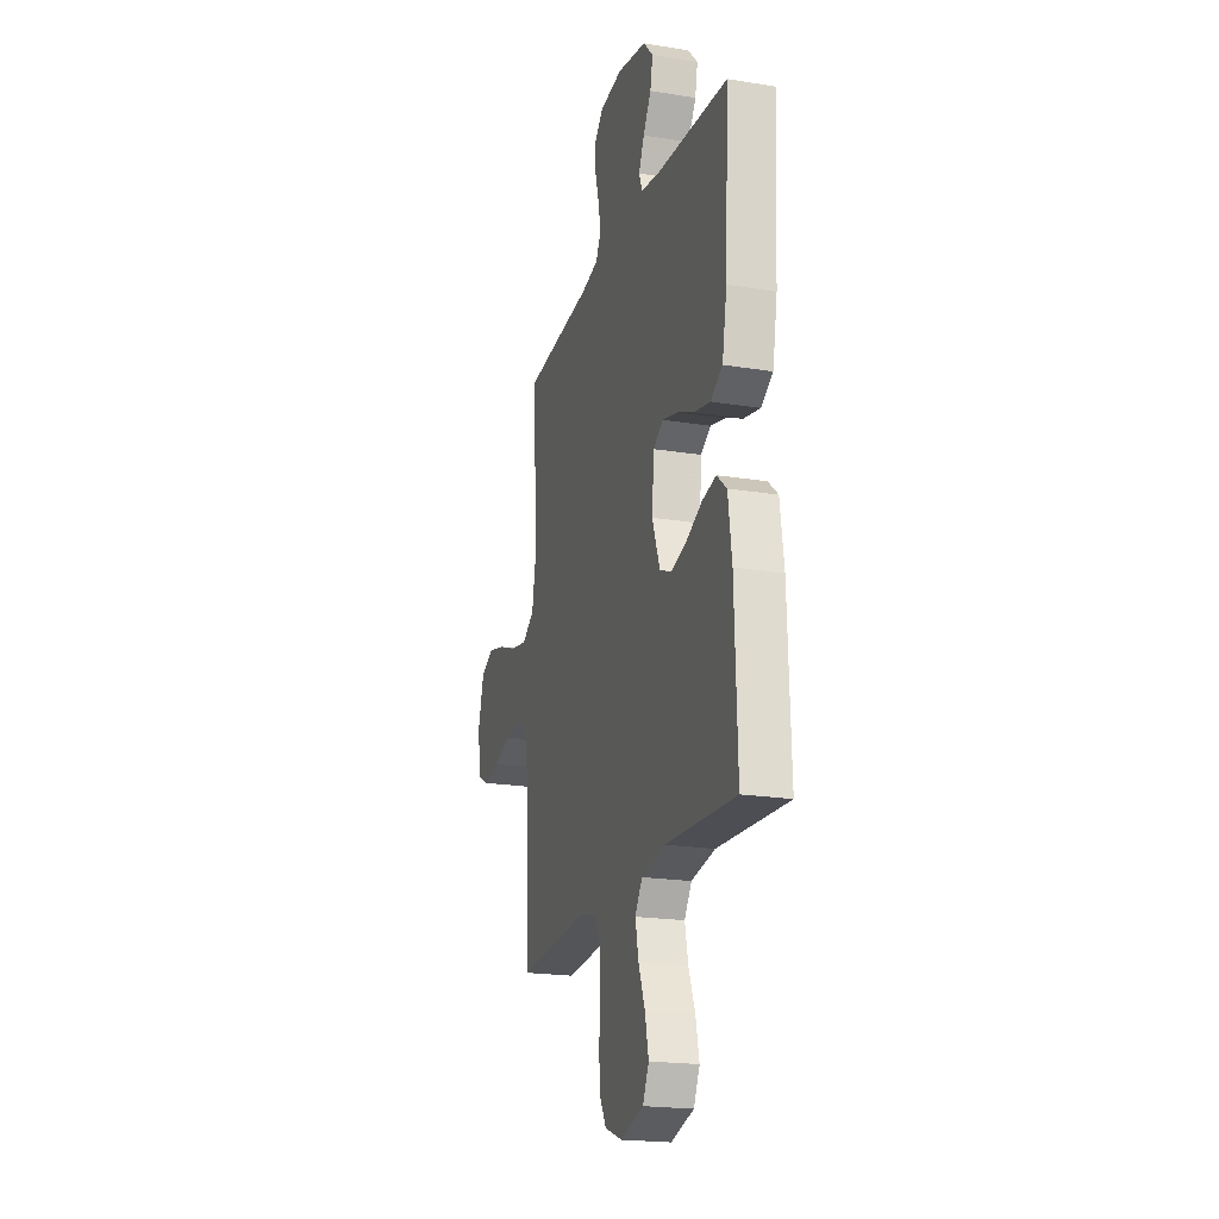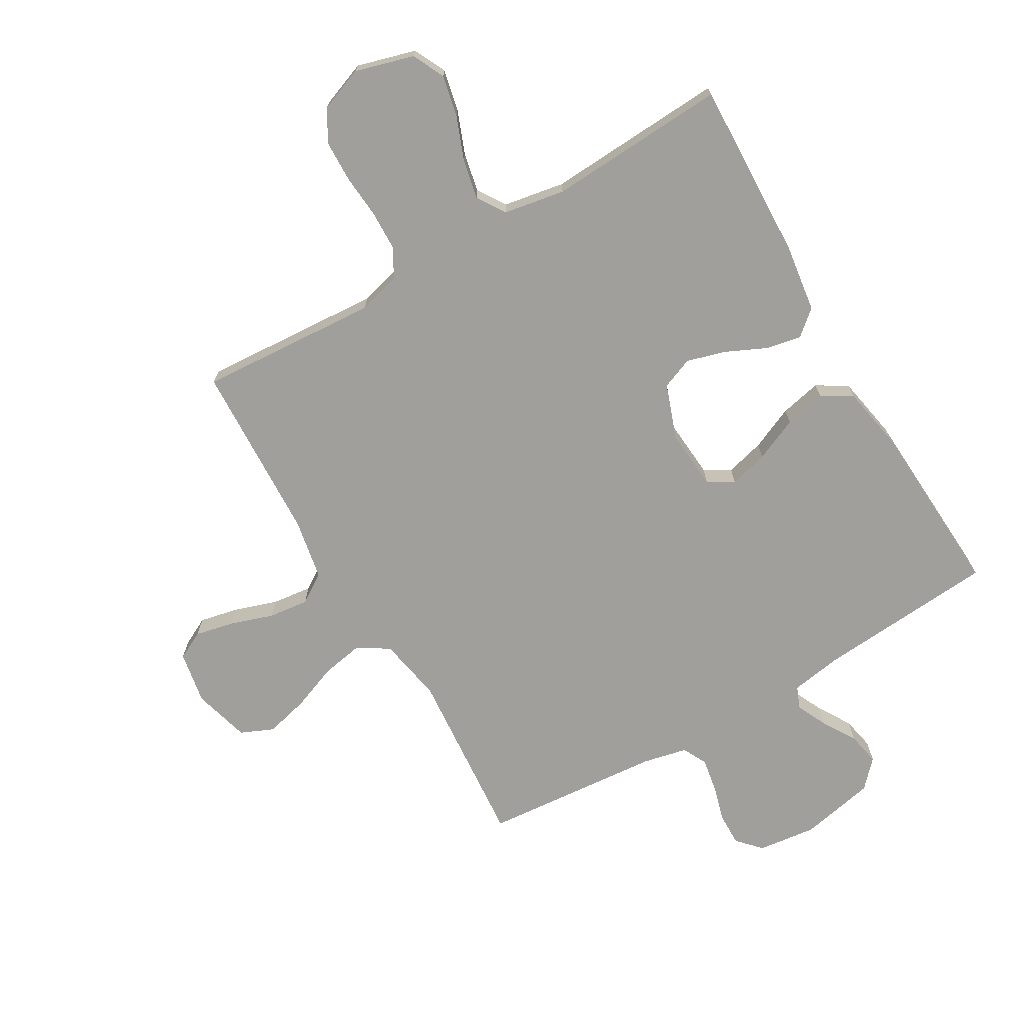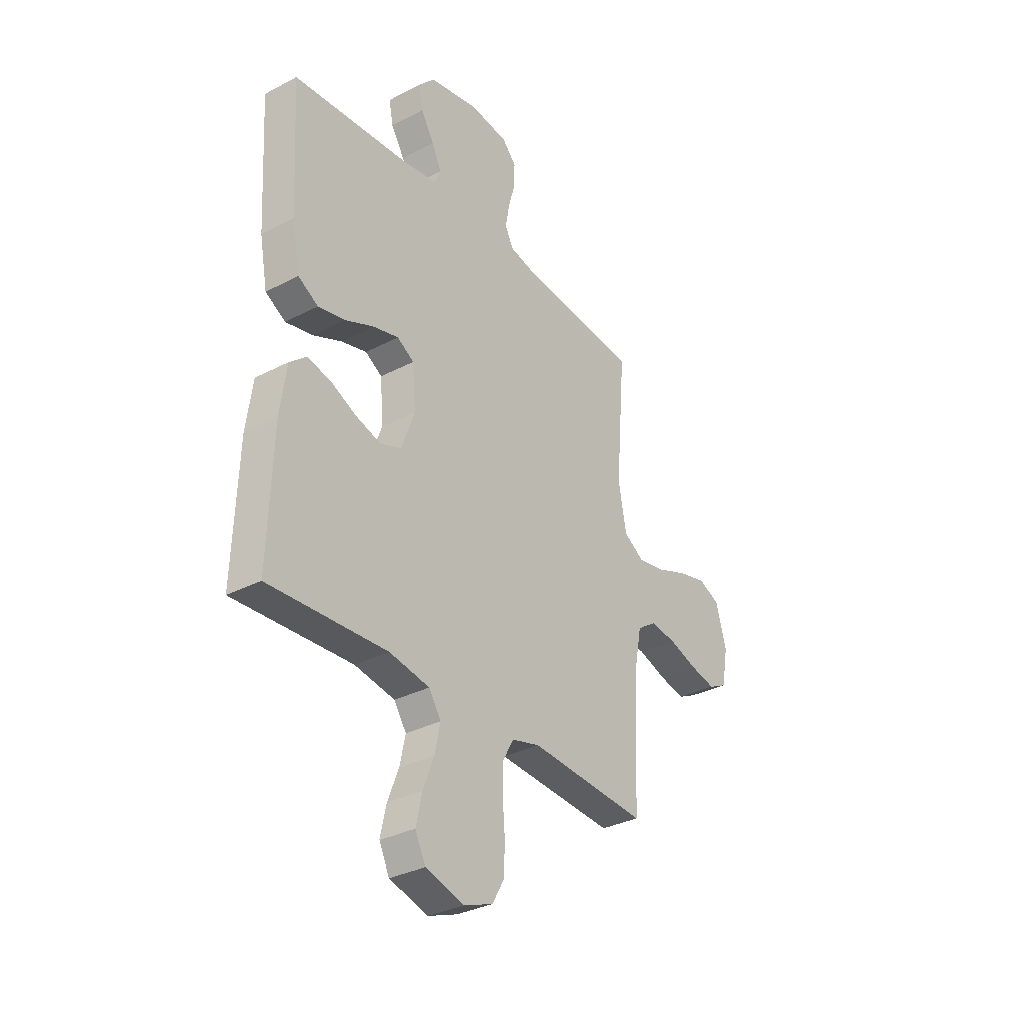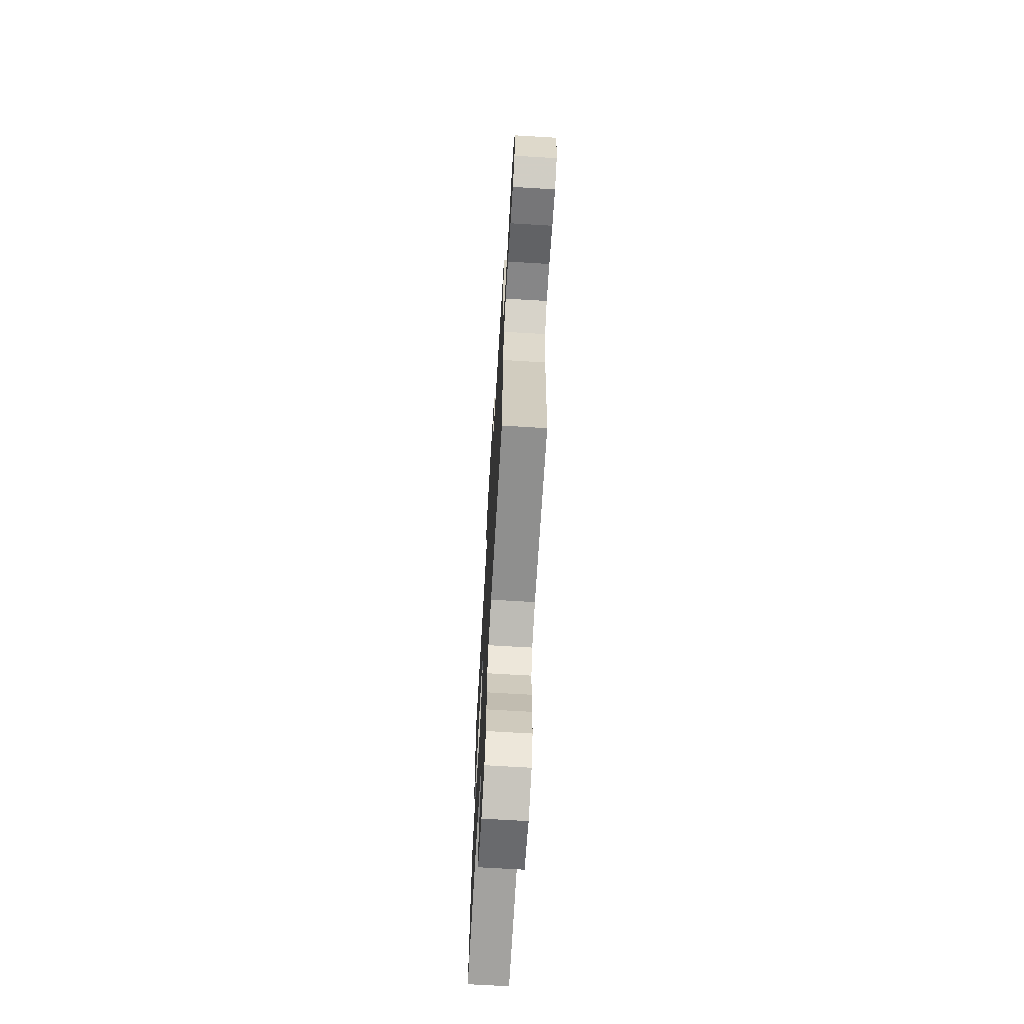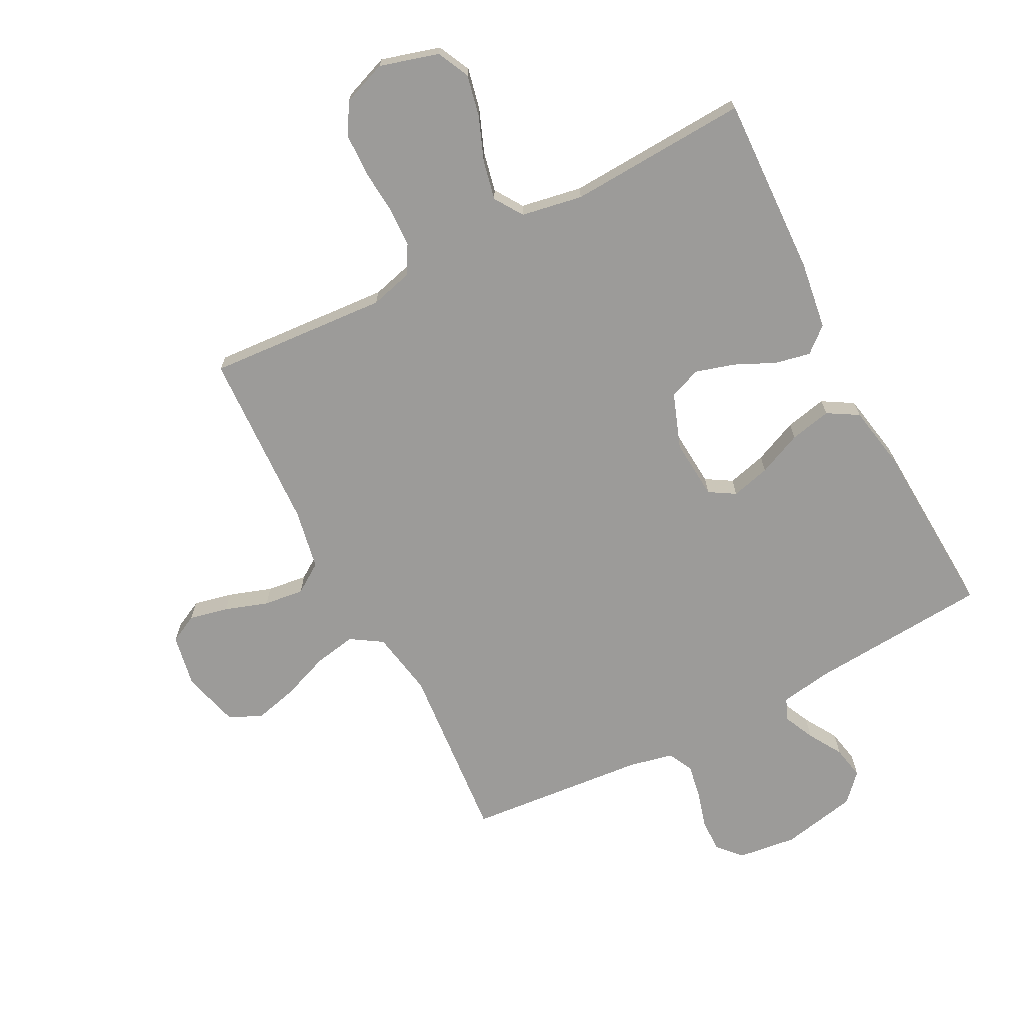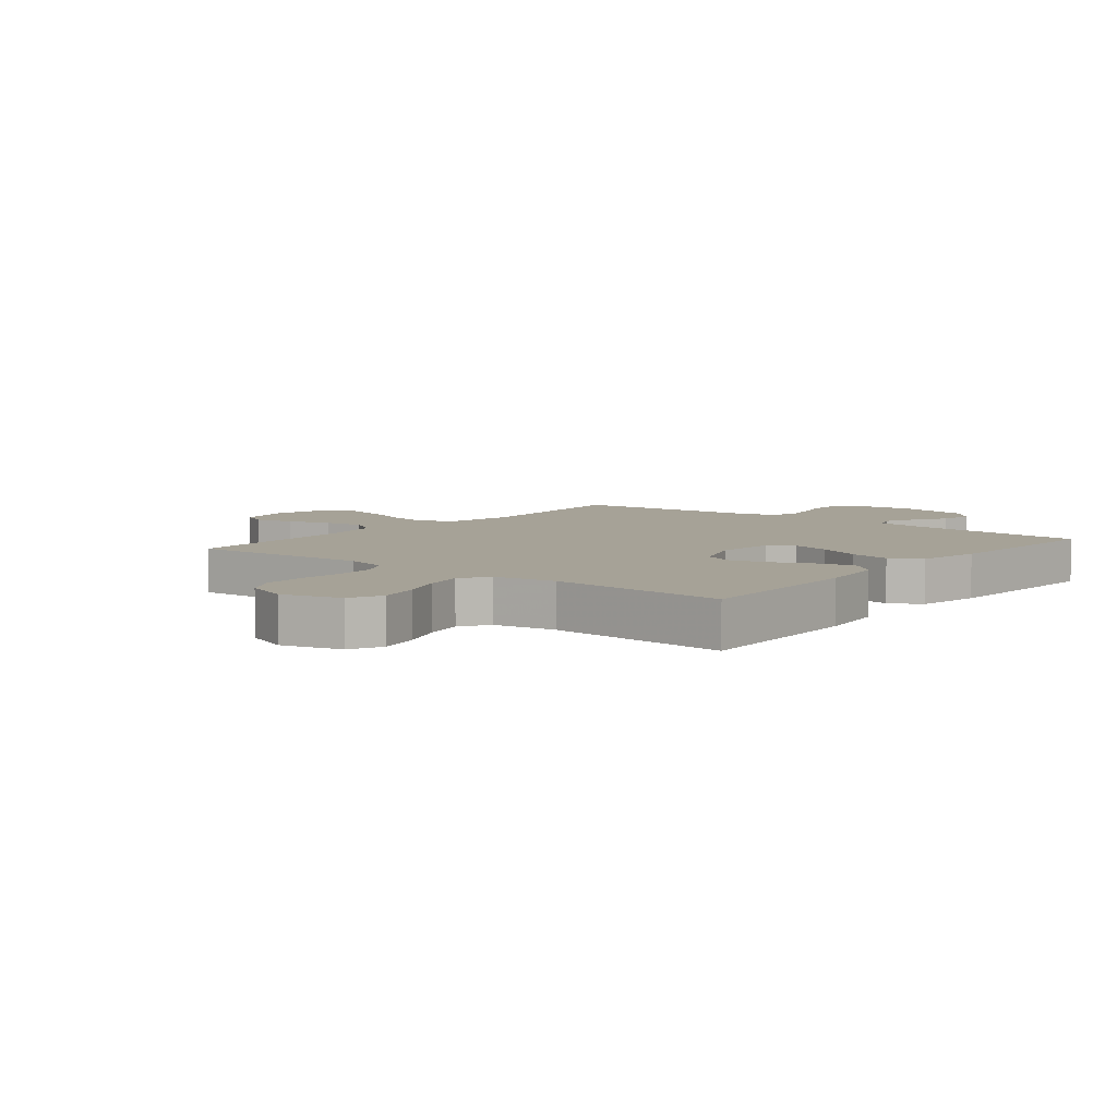
<metadata>
{"format":"obj","ext":"obj","renderer":"f3d","projection":"perspective","resolution":1024,"background":"white","views":[{"elev":-20.5,"azim":-106.5,"up":"+Z"},{"elev":-71.2,"azim":-149.7,"up":"+Y"},{"elev":-32.8,"azim":-54.1,"up":"+Z"},{"elev":-69.1,"azim":86.6,"up":"+Z"},{"elev":-69.7,"azim":-152.7,"up":"+Y"},{"elev":6.4,"azim":-141.0,"up":"+Y"}]}
</metadata>
<code>
v -0.5 0.07 0.5
v -0.2 0.07 0.523
v -0.114 0.07 0.537
v -0.099 0.07 0.574
v -0.123 0.07 0.625
v -0.157 0.07 0.681
v -0.168 0.07 0.736
v -0.126 0.07 0.781
v 0 0.07 0.807
v 0.098 0.07 0.795
v 0.134 0.07 0.756
v 0.133 0.07 0.701
v 0.116 0.07 0.64
v 0.106 0.07 0.583
v 0.127 0.07 0.542
v 0.2 0.07 0.526
v 0.5 0.07 0.5
v 0.475 0.07 0.2
v 0.495 0.07 0.091
v 0.547 0.07 0.058
v 0.617 0.07 0.071
v 0.695 0.07 0.101
v 0.767 0.07 0.119
v 0.822 0.07 0.095
v 0.848 0.07 0
v 0.832 0.07 -0.088
v 0.785 0.07 -0.112
v 0.72 0.07 -0.098
v 0.648 0.07 -0.074
v 0.581 0.07 -0.066
v 0.532 0.07 -0.099
v 0.513 0.07 -0.2
v 0.5 0.07 -0.5
v 0.2 0.07 -0.48
v 0.129 0.07 -0.499
v 0.102 0.07 -0.547
v 0.1 0.07 -0.613
v 0.106 0.07 -0.686
v 0.104 0.07 -0.756
v 0.074 0.07 -0.809
v 0 0.07 -0.837
v -0.098 0.07 -0.809
v -0.124 0.07 -0.755
v -0.109 0.07 -0.686
v -0.081 0.07 -0.614
v -0.067 0.07 -0.548
v -0.098 0.07 -0.501
v -0.2 0.07 -0.483
v -0.5 0.07 -0.5
v -0.489 0.07 -0.2
v -0.473 0.07 -0.086
v -0.431 0.07 -0.05
v -0.372 0.07 -0.062
v -0.305 0.07 -0.093
v -0.24 0.07 -0.112
v -0.187 0.07 -0.091
v -0.154 0.07 0
v -0.162 0.07 0.101
v -0.205 0.07 0.127
v -0.27 0.07 0.11
v -0.343 0.07 0.078
v -0.412 0.07 0.063
v -0.463 0.07 0.093
v -0.483 0.07 0.2
v -0.5 0 0.5
v -0.2 0 0.523
v -0.114 0 0.537
v -0.099 0 0.574
v -0.123 0 0.625
v -0.157 0 0.681
v -0.168 0 0.736
v -0.126 0 0.781
v 0 0 0.807
v 0.098 0 0.795
v 0.134 0 0.756
v 0.133 0 0.701
v 0.116 0 0.64
v 0.106 0 0.583
v 0.127 0 0.542
v 0.2 0 0.526
v 0.5 0 0.5
v 0.475 0 0.2
v 0.495 0 0.091
v 0.547 0 0.058
v 0.617 0 0.071
v 0.695 0 0.101
v 0.767 0 0.119
v 0.822 0 0.095
v 0.848 0 0
v 0.832 0 -0.088
v 0.785 0 -0.112
v 0.72 0 -0.098
v 0.648 0 -0.074
v 0.581 0 -0.066
v 0.532 0 -0.099
v 0.513 0 -0.2
v 0.5 0 -0.5
v 0.2 0 -0.48
v 0.129 0 -0.499
v 0.102 0 -0.547
v 0.1 0 -0.613
v 0.106 0 -0.686
v 0.104 0 -0.756
v 0.074 0 -0.809
v 0 0 -0.837
v -0.098 0 -0.809
v -0.124 0 -0.755
v -0.109 0 -0.686
v -0.081 0 -0.614
v -0.067 0 -0.548
v -0.098 0 -0.501
v -0.2 0 -0.483
v -0.5 0 -0.5
v -0.489 0 -0.2
v -0.473 0 -0.086
v -0.431 0 -0.05
v -0.372 0 -0.062
v -0.305 0 -0.093
v -0.24 0 -0.112
v -0.187 0 -0.091
v -0.154 0 0
v -0.162 0 0.101
v -0.205 0 0.127
v -0.27 0 0.11
v -0.343 0 0.078
v -0.412 0 0.063
v -0.463 0 0.093
v -0.483 0 0.2
f 64 1 2
f 63 64 2
f 62 63 2
f 61 62 2
f 60 61 2
f 59 60 2 3
f 58 59 3 4
f 57 58 4
f 52 53 54
f 51 52 54
f 50 51 54
f 49 50 54
f 48 49 54
f 47 48 54 55
f 46 47 55 56
f 43 44 45
f 42 43 45
f 41 42 45
f 40 41 45
f 39 40 45
f 38 39 45
f 37 38 45
f 36 37 45 46
f 46 56 57
f 36 46 57
f 35 36 57
f 32 33 34
f 35 57 4
f 34 35 4
f 32 34 4
f 31 32 4
f 27 28 29
f 26 27 29
f 25 26 29
f 24 25 29
f 23 24 29
f 22 23 29
f 21 22 29
f 20 21 29 30
f 16 17 18
f 15 16 18 19
f 11 12 13
f 10 11 13
f 9 10 13
f 8 9 13
f 7 8 13
f 6 7 13
f 5 6 13
f 5 13 14
f 4 5 14 15
f 19 20 30 31
f 4 15 19 31
f 66 65 128
f 66 128 127
f 66 127 126
f 66 126 125
f 66 125 124
f 67 66 124 123
f 68 67 123 122
f 68 122 121
f 118 117 116
f 118 116 115
f 118 115 114
f 118 114 113
f 118 113 112
f 119 118 112 111
f 120 119 111 110
f 109 108 107
f 109 107 106
f 109 106 105
f 109 105 104
f 109 104 103
f 109 103 102
f 109 102 101
f 110 109 101 100
f 121 120 110
f 121 110 100
f 121 100 99
f 98 97 96
f 68 121 99
f 68 99 98
f 68 98 96
f 68 96 95
f 93 92 91
f 93 91 90
f 93 90 89
f 93 89 88
f 93 88 87
f 93 87 86
f 93 86 85
f 94 93 85 84
f 82 81 80
f 83 82 80 79
f 77 76 75
f 77 75 74
f 77 74 73
f 77 73 72
f 77 72 71
f 77 71 70
f 77 70 69
f 78 77 69
f 79 78 69 68
f 95 94 84 83
f 95 83 79 68
f 1 65 66 2
f 2 66 67 3
f 3 67 68 4
f 4 68 69 5
f 5 69 70 6
f 6 70 71 7
f 7 71 72 8
f 8 72 73 9
f 9 73 74 10
f 10 74 75 11
f 11 75 76 12
f 12 76 77 13
f 13 77 78 14
f 14 78 79 15
f 15 79 80 16
f 16 80 81 17
f 17 81 82 18
f 18 82 83 19
f 19 83 84 20
f 20 84 85 21
f 21 85 86 22
f 22 86 87 23
f 23 87 88 24
f 24 88 89 25
f 25 89 90 26
f 26 90 91 27
f 27 91 92 28
f 28 92 93 29
f 29 93 94 30
f 30 94 95 31
f 31 95 96 32
f 32 96 97 33
f 33 97 98 34
f 34 98 99 35
f 35 99 100 36
f 36 100 101 37
f 37 101 102 38
f 38 102 103 39
f 39 103 104 40
f 40 104 105 41
f 41 105 106 42
f 42 106 107 43
f 43 107 108 44
f 44 108 109 45
f 45 109 110 46
f 46 110 111 47
f 47 111 112 48
f 48 112 113 49
f 49 113 114 50
f 50 114 115 51
f 51 115 116 52
f 52 116 117 53
f 53 117 118 54
f 54 118 119 55
f 55 119 120 56
f 56 120 121 57
f 57 121 122 58
f 58 122 123 59
f 59 123 124 60
f 60 124 125 61
f 61 125 126 62
f 62 126 127 63
f 63 127 128 64
f 64 128 65 1

</code>
